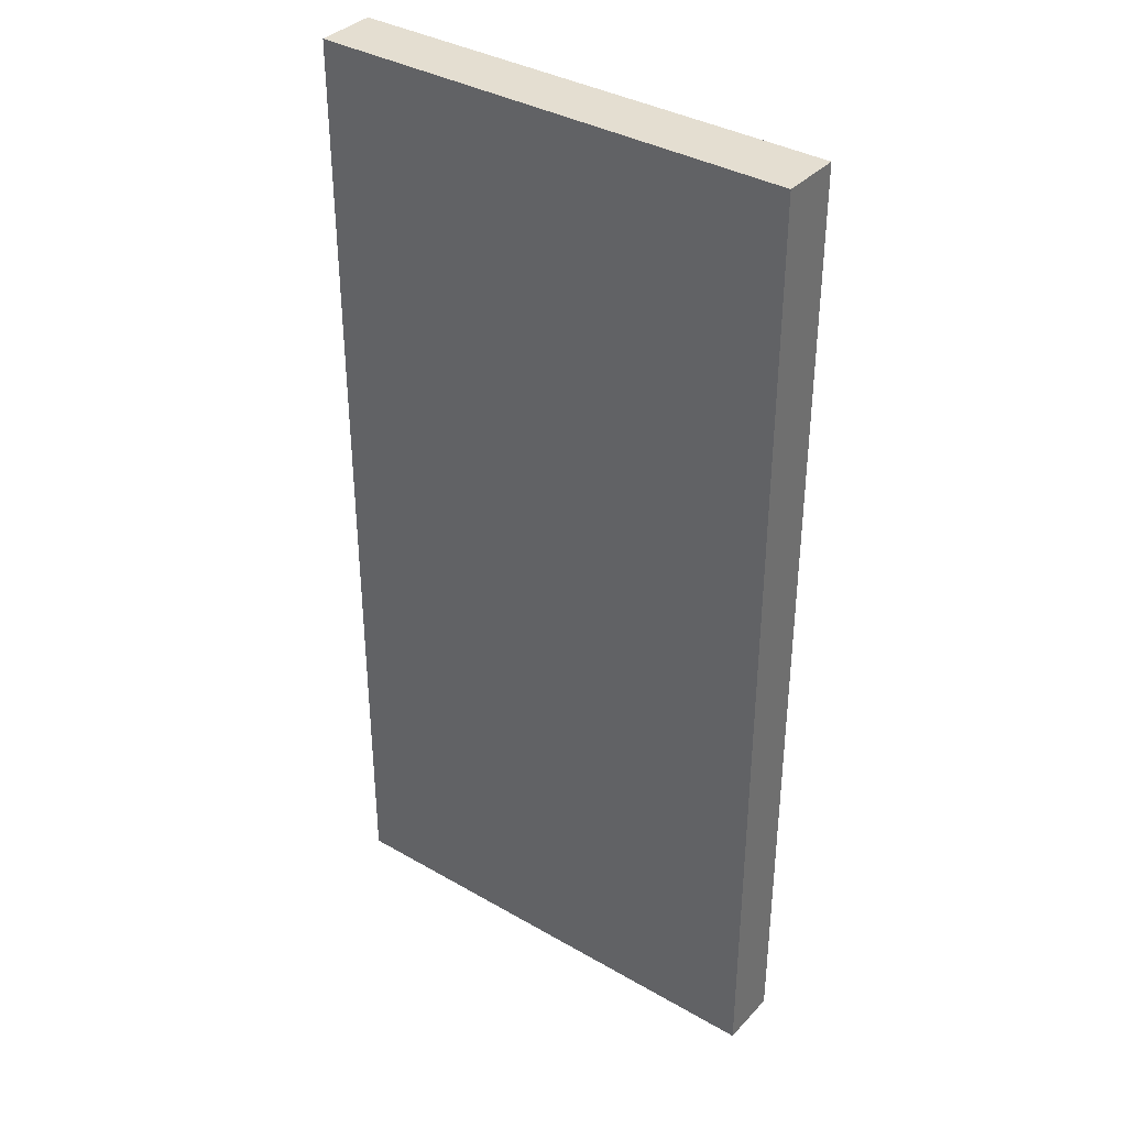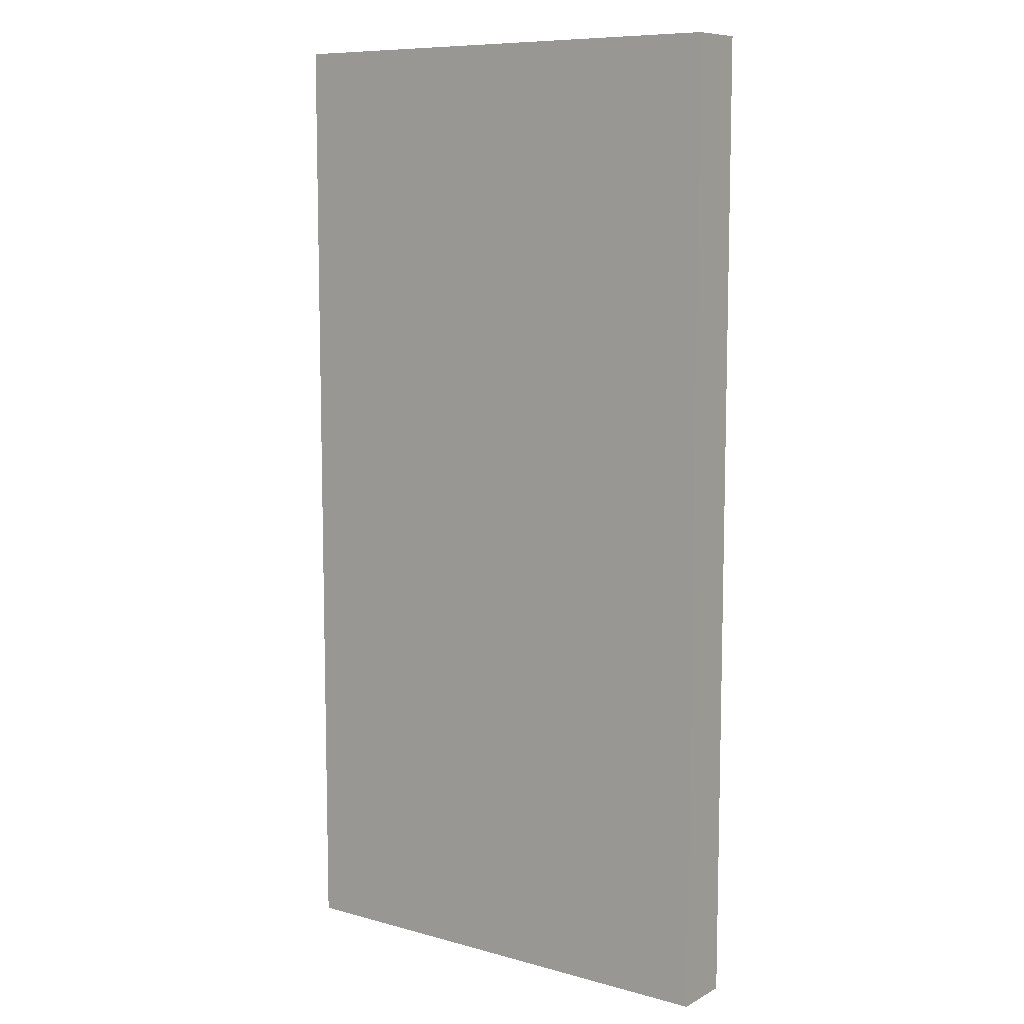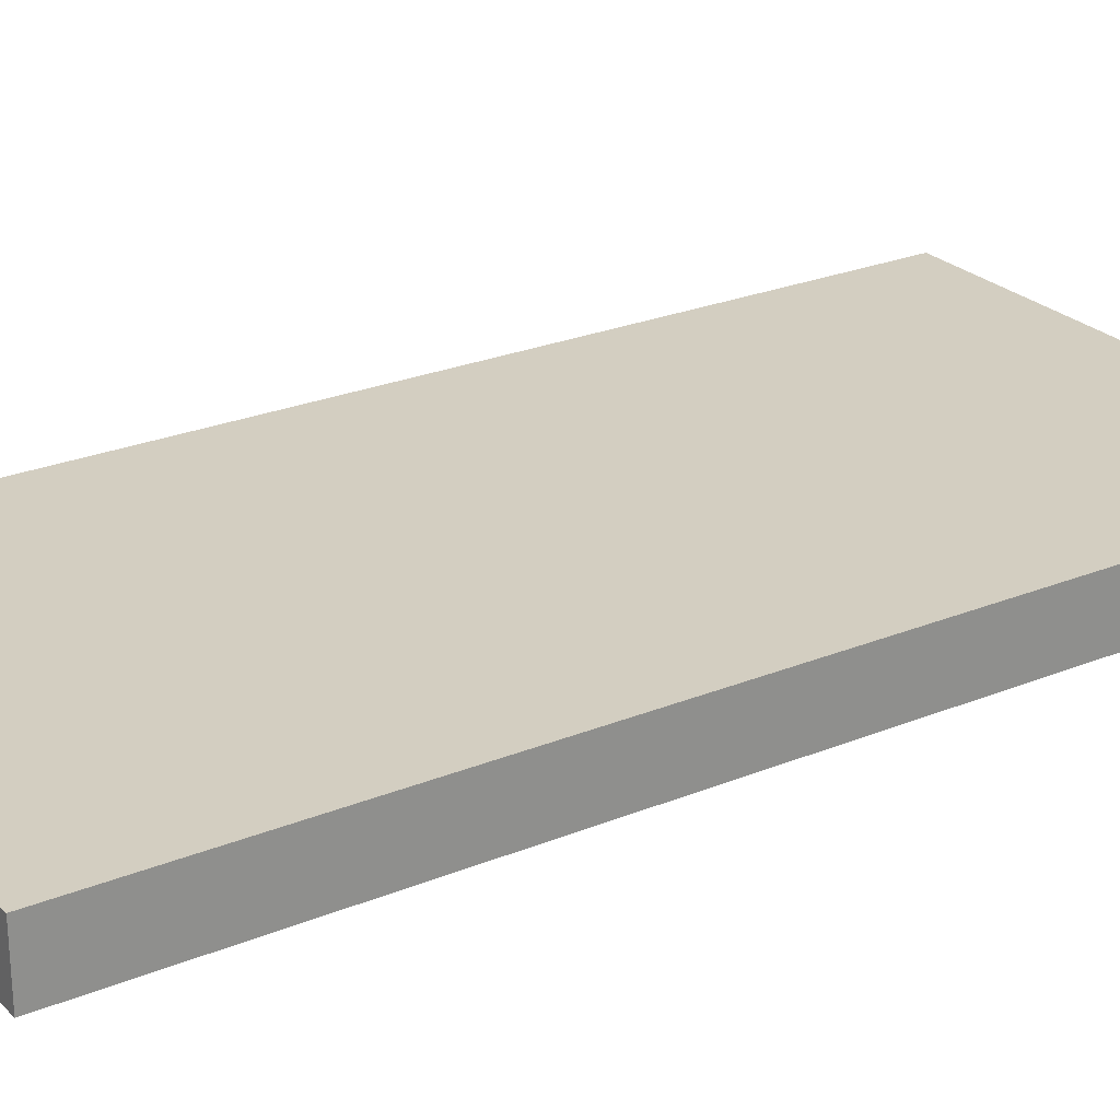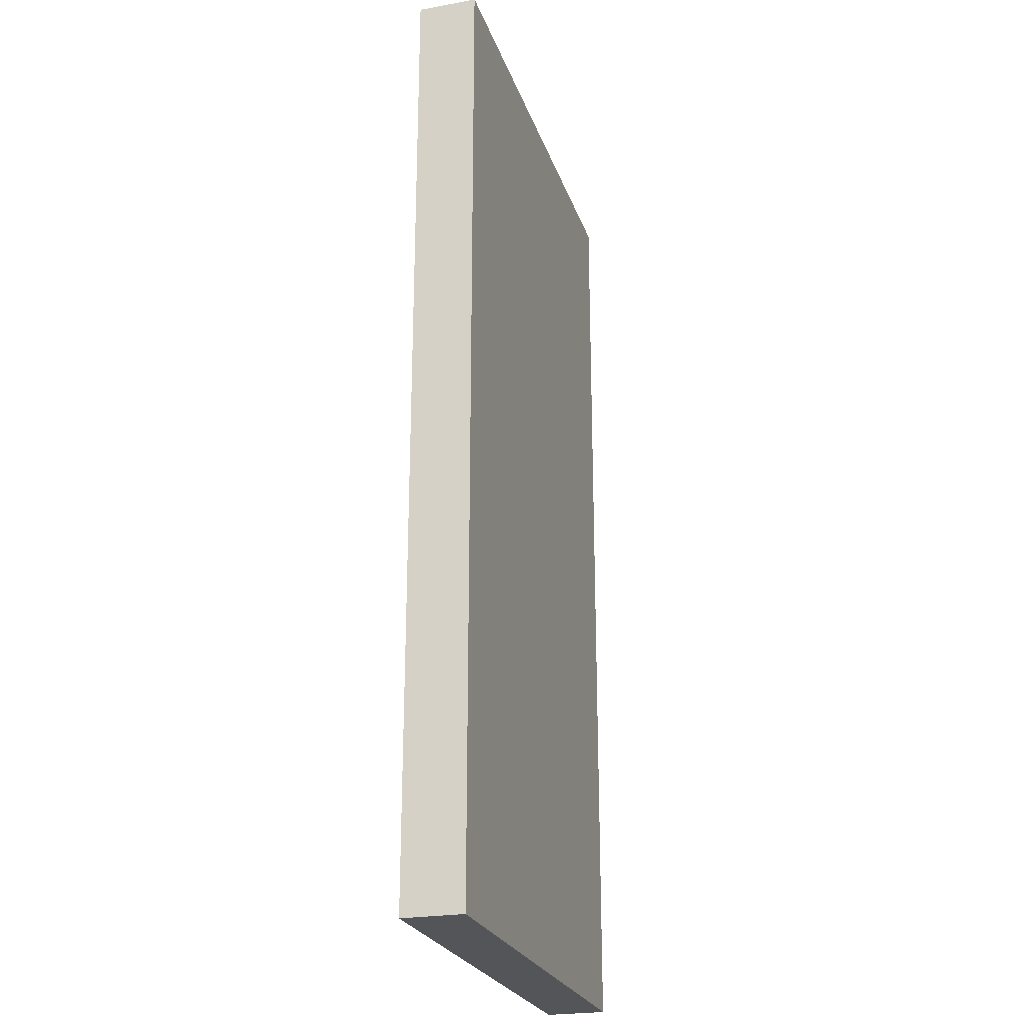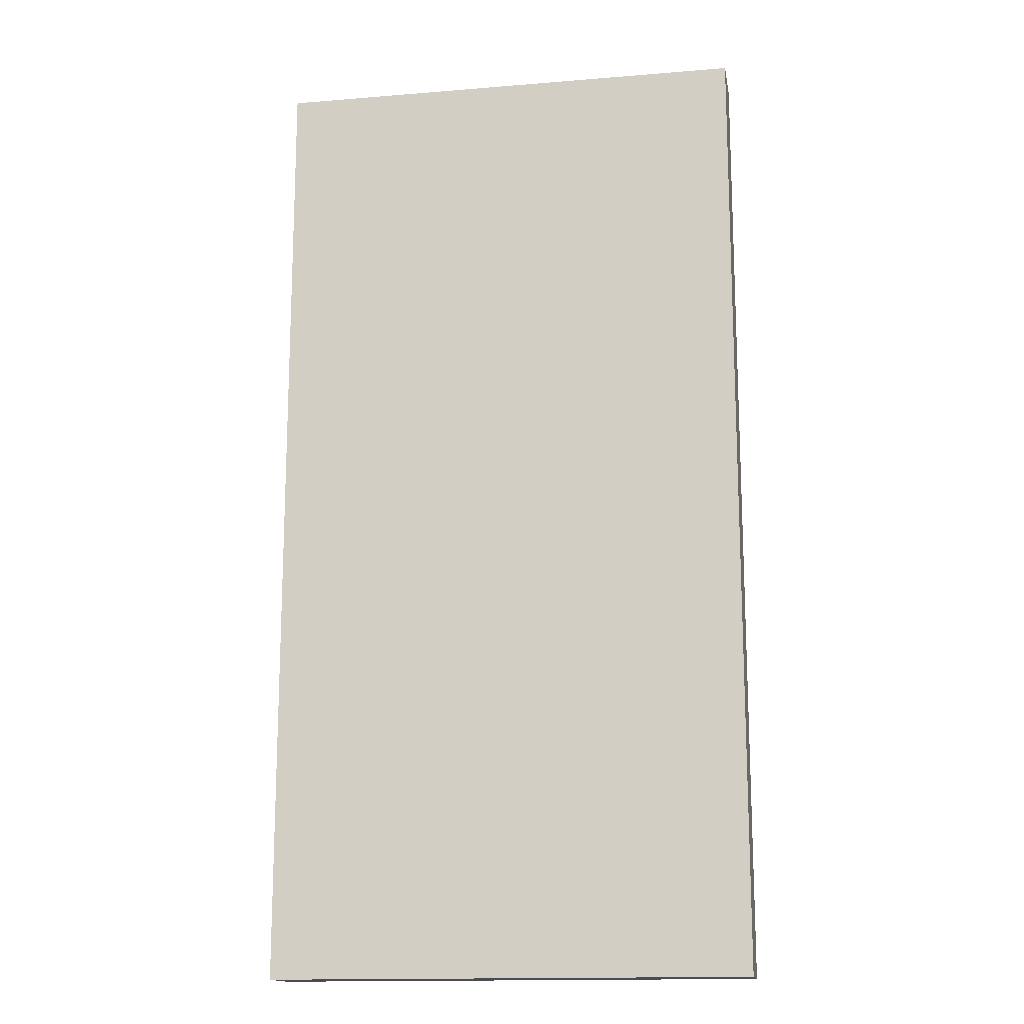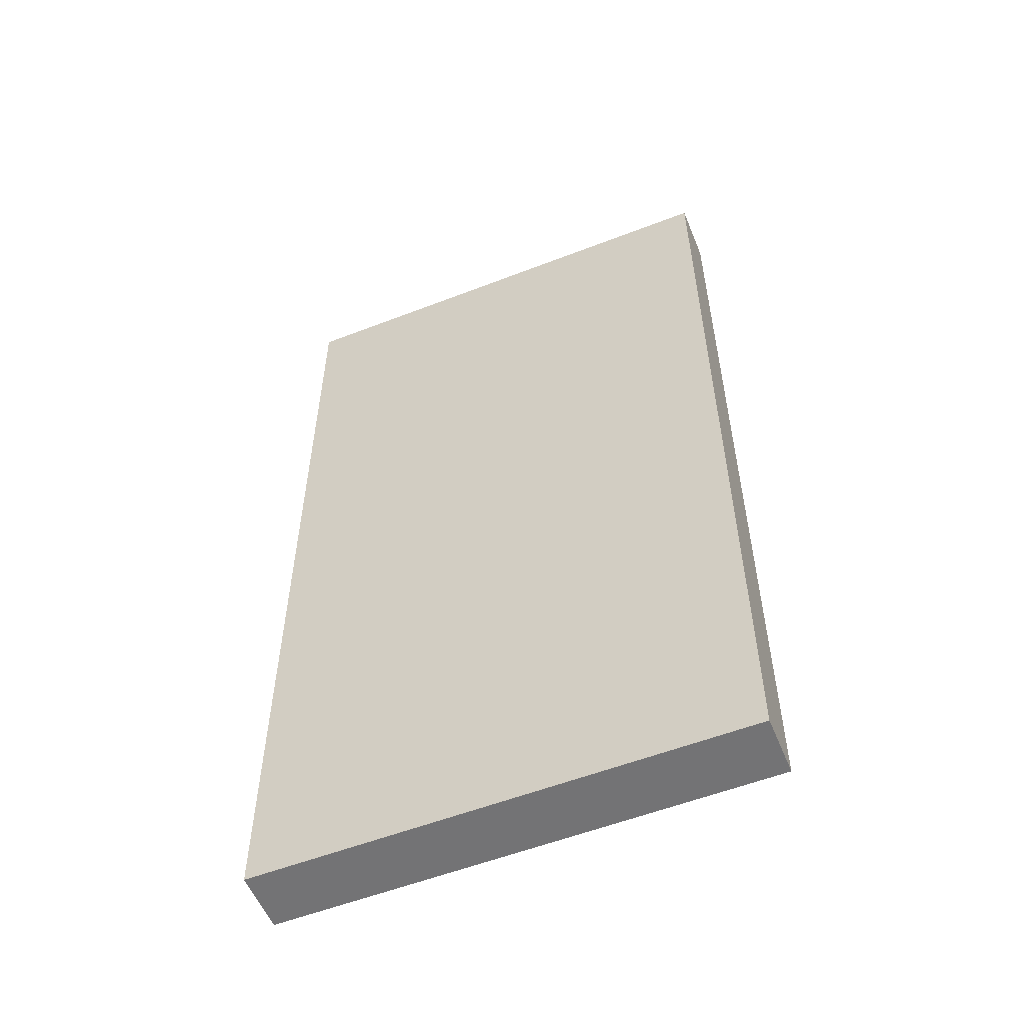
<metadata>
{"format":"obj","ext":"obj","renderer":"f3d","projection":"perspective","resolution":1024,"background":"white","views":[{"elev":36.5,"azim":36.9,"up":"+Y"},{"elev":9.0,"azim":36.1,"up":"+Y"},{"elev":25.1,"azim":-123.6,"up":"+Z"},{"elev":-24.3,"azim":-73.6,"up":"+Y"},{"elev":-15.3,"azim":9.9,"up":"+Y"},{"elev":-56.0,"azim":22.1,"up":"+Y"}]}
</metadata>
<code>
v 0.499 1.499 -0.499
v 0.499 1.499 -0.375
v 0.499 -0.499 -0.375
v 0.499 -0.499 -0.499
v -0.499 1.499 -0.375
v -0.499 -0.499 -0.375
v -0.499 1.499 -0.499
v -0.499 -0.499 -0.499
f 1 2 3 4
f 2 5 6 3
f 5 7 8 6
f 7 1 4 8
f 4 3 6 8
f 7 5 2 1

</code>
